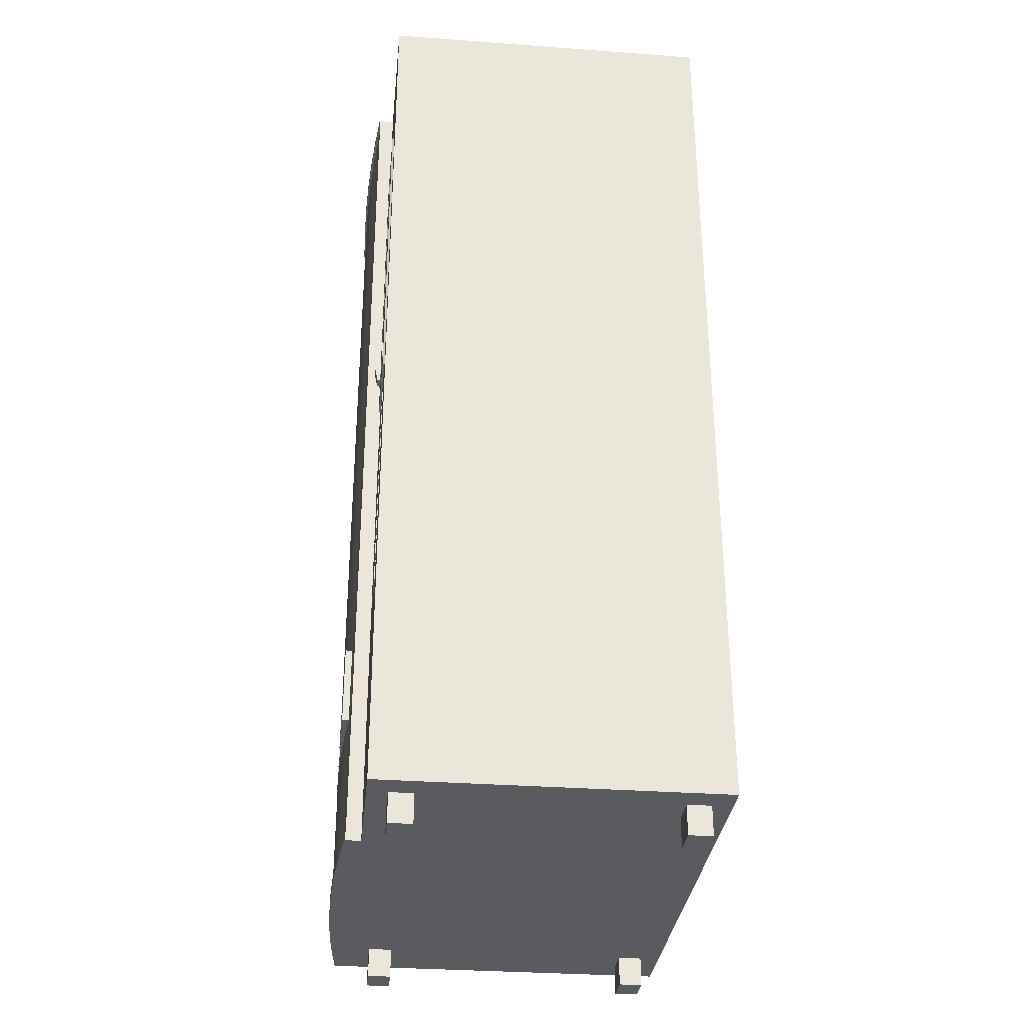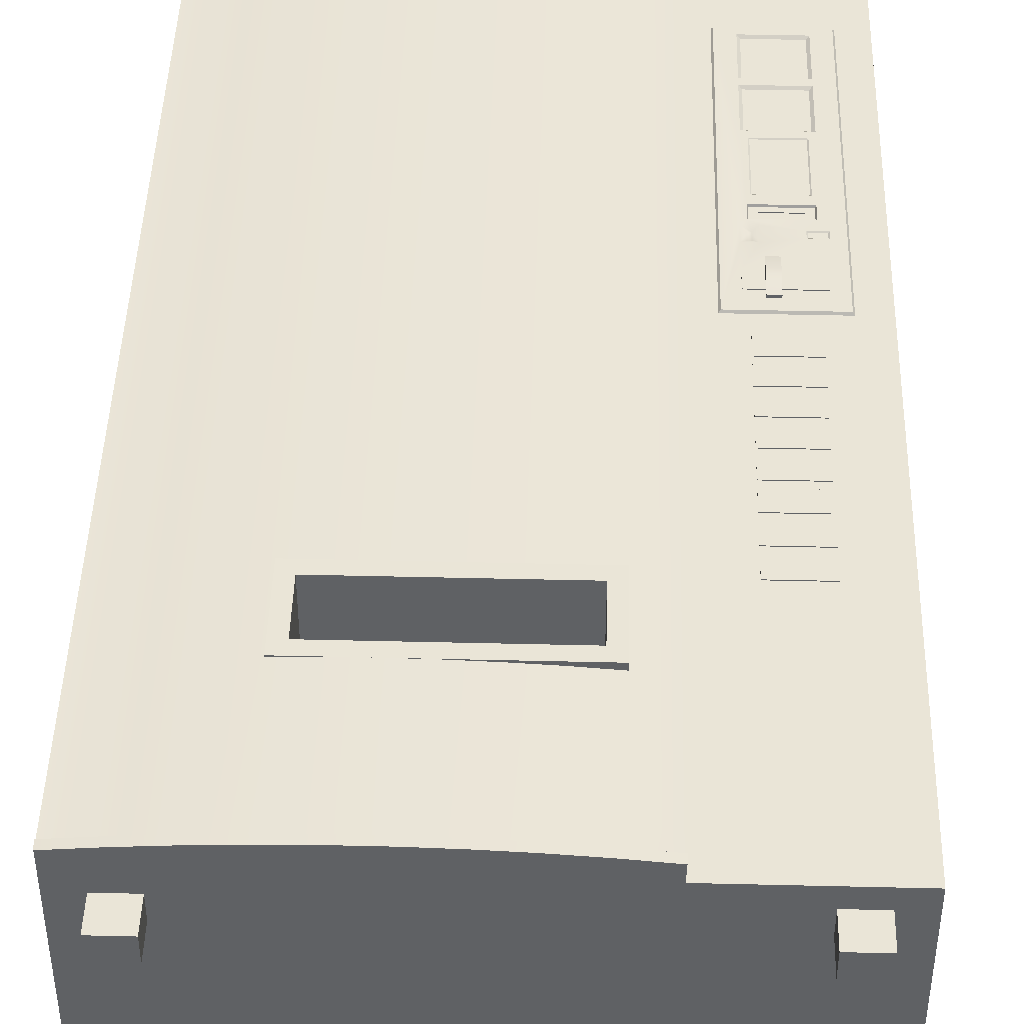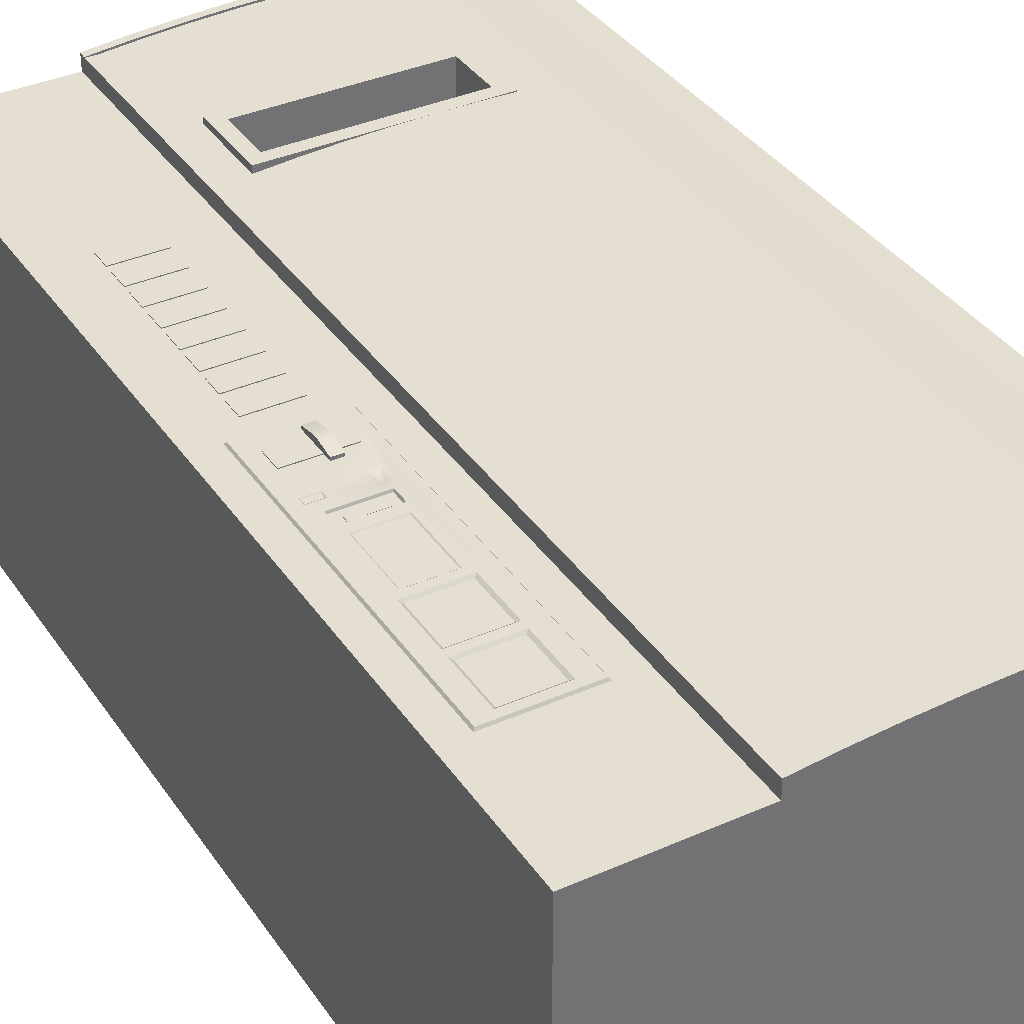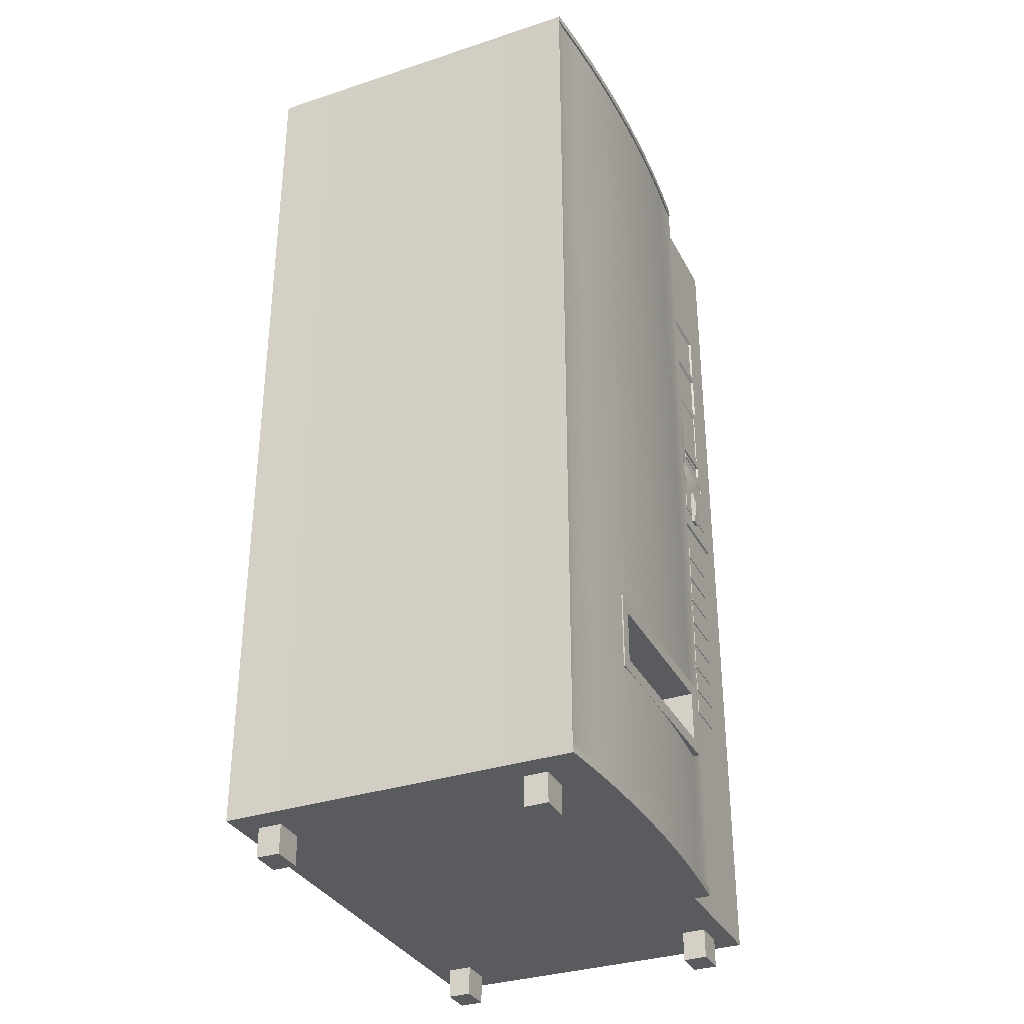
<metadata>
{"format":"obj","ext":"obj","renderer":"f3d","projection":"perspective","resolution":1024,"background":"white","views":[{"elev":-32.2,"azim":84.1,"up":"+Y"},{"elev":44.3,"azim":1.6,"up":"+Z"},{"elev":36.7,"azim":150.1,"up":"+Z"},{"elev":-33.4,"azim":-65.8,"up":"+Y"}]}
</metadata>
<code>
o Vending_machine
v 0.5048 1.628 0.5057
v 0.5048 1.628 0.4977
v 0.5048 1.514 0.5057
v 0.4743 1.514 0.4977
v 0.4743 1.582 0.5149
v 0.4743 1.559 0.5149
v 0.5048 1.582 0.5149
v 0.4743 1.628 0.5057
v 0.4743 1.628 0.4977
v 0.4743 1.514 0.5057
v 0.5048 1.514 0.4977
v 0.5048 1.559 0.5149
v -0.6968 0.1132 0.5333
v -0.5893 0.1132 0.5432
v -0.6968 2.748 0.5333
v -0.5893 2.748 0.5432
v -0.4814 2.748 0.5507
v -0.3733 2.748 0.5557
v -0.3337 0.7299 0.5569
v -0.2651 2.748 0.5582
v -0.2723 0.7299 0.5581
v -0.3951 0.5015 0.5549
v -0.3337 0.5015 0.5569
v -0.1045 0.5015 0.5573
v 0.05957 0.1132 0.5507
v 0.1081 0.5015 0.5477
v 0.214 0.5015 0.5392
v 0.1674 0.1132 0.5432
v 0.2749 0.1132 0.5333
v 0.001919 0.7299 0.5537
v -0.1045 0.7299 0.5573
v -0.04853 2.748 0.5557
v -0.1568 2.748 0.5582
v 0.3829 2.39 0.4897
v 0.4439 1.331 0.4897
v 0.4439 1.187 0.4897
v 0.4439 1.164 0.4897
v 0.4439 1.103 0.4897
v 0.4439 0.9964 0.4897
v 0.4439 1.019 0.4897
v 0.4439 0.9355 0.4897
v 0.5809 1.248 0.4897
v 0.5809 1.164 0.4897
v 0.5809 1.187 0.4897
v 0.5809 1.08 0.4897
v 0.5809 1.103 0.4897
v 0.5809 0.9964 0.4897
v 0.5809 1.019 0.4897
v 0.5809 0.9127 0.4897
v 0.5809 0.9355 0.4897
v 0.5809 0.8517 0.4897
v 0.5809 0.8289 0.4897
v 0.7179 0.09037 0.4897
v 0.5809 0.768 0.4897
v 0.4439 0.768 0.4897
v 0.3068 0.09037 0.4897
v 0.4439 1.354 0.4897
v 0.4439 0.9127 0.4897
v 0.4439 0.8289 0.4897
v 0.5809 1.331 0.4897
v 0.5809 1.271 0.4897
v 0.5809 1.354 0.4897
v 0.5809 1.415 0.4897
v 0.6418 1.476 0.4897
v 0.4439 1.415 0.4897
v 0.4466 1.756 0.4897
v 0.5581 1.795 0.4897
v 0.6418 0.09037 -0.3589
v 0.6418 0.09037 -0.4277
v 0.5504 0.09037 0.4324
v 0.6418 0.09037 0.4324
v 0.3068 0.09037 0.5298
v 0.1932 0.09037 0.5468
v -0.3844 0.09037 0.561
v -0.6151 0.09037 0.5468
v -0.7287 0.09037 0.5298
v -0.6525 0.09037 -0.3589
v -0.6525 0.09037 -0.4277
v -0.5612 0.09037 -0.4277
v -0.5612 0.09037 0.3636
v -0.6525 0.09037 0.3636
v 0.5504 0.09037 -0.3589
v 0.5504 0.09037 0.3636
v 0.7179 0.09037 -0.4851
v 0.7179 2.77 -0.4851
v -0.7287 0.09037 -0.4851
v -0.7287 2.77 -0.4851
v -0.7287 2.77 0.5298
v -0.7287 2.748 0.5298
v -0.7287 0.1132 0.5333
v -0.7287 2.748 0.5333
v 0.7179 2.77 0.4897
v -0.03743 2.77 0.561
v -0.1531 2.77 0.5639
v -0.2688 2.77 0.5639
v -0.4999 2.77 0.5554
v -0.7298 2.77 0.5355
v 0.3068 2.77 0.4897
v 0.3068 2.77 0.5298
v -0.5612 0.003798 0.4324
v -0.5612 0.09037 0.4324
v -0.6525 0.09037 0.4324
v -0.6525 0.003798 0.4324
v -0.6525 0.003798 0.3636
v -0.5612 0.003798 0.3636
v 0.5504 0.003798 0.4324
v 0.6418 0.09037 0.3636
v 0.6418 0.003798 0.3636
v 0.6418 0.003798 0.4324
v 0.5504 0.003798 0.3636
v 0.6418 0.003798 -0.4277
v 0.6418 0.003798 -0.3589
v 0.5504 0.003798 -0.3589
v 0.5504 0.09037 -0.4277
v 0.5504 0.003798 -0.4277
v -0.5612 0.09037 -0.3589
v -0.5612 0.003798 -0.3589
v -0.6525 0.003798 -0.4277
v -0.5612 0.003798 -0.4277
v -0.6525 0.003798 -0.3589
v 0.3068 2.748 0.5298
v 0.3068 0.1132 0.5333
v 0.4362 2.187 0.4954
v 0.4439 2.043 0.4897
v 0.5885 2.187 0.4954
v 0.5809 2.18 0.4897
v 0.5809 2.043 0.4897
v 0.4439 2.18 0.4897
v 0.4439 2.218 0.4897
v 0.5885 2.362 0.4954
v 0.5885 2.21 0.4954
v 0.5809 2.355 0.4897
v 0.5809 2.218 0.4897
v 0.4439 2.355 0.4897
v 0.4545 2.009 0.4931
v 0.4515 2.012 0.4954
v 0.5702 2.009 0.4931
v 0.4545 1.833 0.4931
v 0.5702 1.833 0.4931
v 0.4466 1.796 0.4897
v 0.5781 1.796 0.4897
v 0.5781 1.756 0.4897
v 0.5611 1.699 0.4931
v 0.6037 1.696 0.4954
v 0.443 1.72 0.4887
v 0.4286 1.734 0.4954
v 0.4524 1.72 0.4887
v 0.4524 1.695 0.4887
v 0.4286 1.601 0.4977
v 0.4286 1.54 0.4954
v 0.5961 1.54 0.4954
v 0.5961 1.601 0.4977
v 0.4286 1.54 0.4977
v 0.5961 1.54 0.4977
v 0.3079 2.77 0.5355
v 0.1932 2.77 0.5468
v 0.07804 2.77 0.5554
v -0.1531 2.748 0.5639
v -0.3844 2.77 0.561
v -0.4999 2.748 0.5554
v -0.6151 2.77 0.5468
v -0.7298 2.748 0.5355
v -0.6151 2.748 0.5468
v -0.3844 2.748 0.561
v -0.2688 2.748 0.5639
v -0.03743 2.748 0.561
v 0.07804 2.748 0.5554
v 0.05957 2.748 0.5507
v 0.1674 2.748 0.5432
v 0.1932 2.748 0.5468
v 0.3068 2.748 0.5333
v 0.3079 2.748 0.5355
v -0.7287 0.1132 0.5298
v -0.7298 0.09037 0.5355
v -0.4999 0.09037 0.5554
v -0.3844 0.1132 0.561
v -0.2688 0.09037 0.5639
v -0.1531 0.1132 0.5639
v -0.1531 0.09037 0.5639
v -0.03743 0.09037 0.561
v -0.03743 0.1132 0.561
v 0.07804 0.1132 0.5554
v 0.07804 0.09037 0.5554
v 0.1932 0.1132 0.5468
v 0.3079 0.09037 0.5355
v 0.3079 0.1132 0.5355
v 0.3068 0.1132 0.5298
v -0.04853 0.1132 0.5557
v -0.1568 0.1132 0.5582
v -0.2688 0.1132 0.5639
v -0.2651 0.1132 0.5582
v -0.3733 0.1132 0.5557
v -0.4814 0.1132 0.5507
v -0.4999 0.1132 0.5554
v -0.6151 0.1132 0.5468
v -0.7298 0.1132 0.5355
v 0.2749 2.748 0.5333
v 0.214 0.7299 0.5392
v 0.1081 0.7299 0.5477
v 0.214 0.7299 0.5585
v 0.001919 0.5015 0.5537
v 0.214 0.5015 0.5585
v 0.1759 0.6919 0.5585
v -0.357 0.6919 0.5585
v -0.2109 0.7299 0.5585
v -0.2109 0.5015 0.5585
v -0.3951 0.7299 0.5549
v -0.3951 0.7299 0.5585
v -0.3951 0.5015 0.5585
v -0.2723 0.5015 0.5581
v 0.1759 0.6919 0.3291
v 0.1759 0.5396 0.5585
v 0.1759 0.5396 0.3291
v -0.357 0.5396 0.5585
v -0.357 0.6919 0.3291
v -0.357 0.5396 0.3291
v 0.4439 0.768 0.492
v 0.5809 0.768 0.492
v 0.5809 0.8289 0.492
v 0.4439 0.8289 0.492
v 0.4439 0.9127 0.492
v 0.5809 0.9127 0.492
v 0.5809 0.8517 0.492
v 0.4439 0.8517 0.4897
v 0.4439 0.8517 0.492
v 0.4439 0.9964 0.492
v 0.5809 0.9964 0.492
v 0.5809 0.9355 0.492
v 0.4439 0.9355 0.492
v 0.5809 1.019 0.492
v 0.4439 1.08 0.492
v 0.5809 1.08 0.492
v 0.4439 1.019 0.492
v 0.4439 1.08 0.4897
v 0.5809 1.103 0.492
v 0.4439 1.164 0.492
v 0.5809 1.164 0.492
v 0.4439 1.103 0.492
v 0.4439 1.248 0.492
v 0.5809 1.187 0.492
v 0.4439 1.248 0.4897
v 0.5809 1.248 0.492
v 0.4439 1.187 0.492
v 0.4439 1.415 0.492
v 0.4439 1.354 0.492
v 0.5809 1.415 0.492
v 0.5809 1.354 0.492
v 0.4439 1.271 0.4897
v 0.5809 1.271 0.492
v 0.4439 1.271 0.492
v 0.5809 1.331 0.492
v 0.4439 1.331 0.492
v 0.3873 1.48 0.4954
v 0.4286 1.681 0.4954
v 0.5581 1.696 0.4954
v 0.4667 1.734 0.4954
v 0.4667 1.681 0.4954
v 0.6374 1.48 0.4954
v 0.4286 1.601 0.4954
v 0.4439 1.753 0.4954
v 0.5581 1.719 0.4954
v 0.5809 1.753 0.4954
v 0.6037 1.719 0.4954
v 0.5809 1.799 0.4954
v 0.5733 1.83 0.4954
v 0.5885 2.035 0.4954
v 0.5733 2.012 0.4954
v 0.4362 2.035 0.4954
v 0.5961 1.601 0.4954
v 0.4439 1.799 0.4954
v 0.4515 1.83 0.4954
v 0.4362 2.21 0.4954
v 0.3873 2.385 0.4954
v 0.4362 2.362 0.4954
v 0.3829 1.476 0.4897
v 0.6418 2.39 0.4897
v 0.6374 2.385 0.4954
v 0.4667 1.779 0.492
v 0.5581 1.779 0.4897
v 0.5581 1.779 0.492
v 0.4667 1.779 0.4897
v 0.5581 1.795 0.492
v 0.4667 1.795 0.4897
v 0.4667 1.795 0.492
v 0.6007 1.699 0.4931
v 0.5611 1.716 0.4931
v 0.6007 1.716 0.4931
v 0.443 1.695 0.4887
f 249 60 251
f 109 107 71
f 122 121 171
f 116 119 79
f 287 143 285
f 103 101 102
f 8 9 5
f 5 9 4
f 5 4 6
f 6 4 10
f 1 7 2
f 2 7 11
f 11 7 12
f 11 12 3
f 216 212 213
f 152 259 149
f 17 193 207
f 191 23 192
f 87 173 89
f 169 199 198
f 207 193 22
f 34 92 98
f 191 206 210
f 28 26 25
f 206 189 24
f 192 22 193
f 188 24 189
f 25 201 188
f 27 28 29
f 27 29 198
f 198 29 197
f 198 197 169
f 168 30 199
f 32 31 30
f 207 18 17
f 31 33 205
f 92 64 53
f 64 92 276
f 264 271 270
f 275 63 64
f 186 73 185
f 106 108 109
f 246 245 247
f 47 40 39
f 166 157 93
f 221 224 225
f 5 1 8
f 65 63 275
f 66 281 140
f 140 281 283
f 140 283 67
f 66 142 281
f 281 142 279
f 279 142 141
f 279 141 67
f 67 141 140
f 53 68 84
f 84 68 69
f 84 69 114
f 56 70 53
f 53 70 71
f 53 71 107
f 72 73 56
f 56 73 183
f 56 183 180
f 72 185 73
f 179 80 180
f 180 80 116
f 180 116 56
f 142 264 141
f 56 83 70
f 179 177 80
f 80 177 101
f 101 177 74
f 101 74 175
f 175 75 101
f 260 147 256
f 102 76 81
f 81 76 86
f 81 86 77
f 77 86 78
f 78 86 79
f 79 86 114
f 235 43 237
f 75 174 76
f 86 84 114
f 164 95 159
f 44 37 43
f 107 68 53
f 282 283 284
f 227 39 226
f 76 173 86
f 205 20 21
f 87 89 88
f 10 11 3
f 75 102 101
f 98 87 93
f 93 87 94
f 94 87 95
f 95 87 159
f 159 87 96
f 96 87 161
f 161 87 88
f 161 88 97
f 93 157 98
f 98 157 156
f 98 156 99
f 99 156 155
f 162 161 97
f 184 183 73
f 239 36 243
f 187 185 72
f 216 204 214
f 120 116 77
f 246 65 244
f 227 229 228
f 120 119 117
f 223 49 222
f 147 288 148
f 226 41 229
f 91 173 90
f 237 238 235
f 213 203 211
f 195 174 75
f 247 63 246
f 113 111 112
f 6 7 5
f 225 51 223
f 72 56 187
f 158 20 33
f 16 13 14
f 121 98 99
f 127 268 266
f 139 271 265
f 268 128 123
f 133 272 131
f 222 58 221
f 137 265 267
f 126 266 125
f 129 274 272
f 123 126 125
f 284 281 278
f 144 143 255
f 285 263 287
f 271 135 136
f 133 130 132
f 108 83 107
f 85 98 92
f 66 270 260
f 66 262 142
f 140 264 270
f 274 132 130
f 143 261 255
f 286 263 261
f 146 254 145
f 145 254 288
f 98 187 56
f 147 146 145
f 256 147 257
f 257 147 148
f 254 257 288
f 288 257 148
f 232 234 231
f 222 225 223
f 158 93 94
f 233 48 230
f 111 114 69
f 87 84 86
f 84 92 53
f 163 96 161
f 123 131 272
f 68 111 69
f 9 11 4
f 137 138 139
f 116 114 82
f 19 20 18
f 190 74 177
f 194 75 175
f 89 91 162
f 162 91 15
f 162 15 163
f 163 15 16
f 163 16 160
f 160 16 17
f 160 17 164
f 164 17 18
f 164 18 165
f 165 18 20
f 189 190 178
f 158 33 32
f 158 32 166
f 166 32 168
f 166 168 167
f 167 168 169
f 167 169 170
f 170 169 197
f 170 197 172
f 172 197 171
f 172 171 121
f 181 179 180
f 167 156 157
f 230 45 232
f 103 105 100
f 208 22 209
f 160 159 96
f 58 50 41
f 57 60 62
f 29 171 197
f 45 38 234
f 220 55 217
f 28 184 29
f 29 184 186
f 29 186 122
f 122 186 187
f 184 28 182
f 182 28 25
f 182 25 181
f 181 25 188
f 181 188 178
f 178 188 189
f 258 275 64
f 190 191 192
f 190 192 176
f 176 192 193
f 176 193 194
f 194 193 14
f 194 14 195
f 195 14 13
f 195 13 196
f 196 13 90
f 196 90 173
f 105 81 80
f 216 211 215
f 198 199 200
f 200 199 30
f 200 30 31
f 31 205 200
f 237 37 236
f 206 24 202
f 202 24 201
f 202 201 26
f 26 27 202
f 202 200 203
f 203 200 205
f 203 205 204
f 204 205 208
f 204 208 209
f 204 209 214
f 214 209 206
f 214 206 212
f 212 206 202
f 212 202 203
f 132 129 133
f 205 21 208
f 208 21 19
f 208 19 207
f 22 23 209
f 209 23 210
f 209 210 206
f 152 153 154
f 229 50 228
f 106 71 70
f 178 177 179
f 81 116 80
f 53 49 51
f 240 42 242
f 153 151 154
f 81 103 102
f 231 40 233
f 172 99 155
f 176 175 74
f 10 12 6
f 243 44 240
f 252 248 250
f 154 269 152
f 126 124 127
f 100 80 101
f 238 46 235
f 196 76 174
f 83 106 70
f 250 61 249
f 182 180 183
f 218 52 219
f 68 83 82
f 232 233 230
f 242 243 240
f 236 38 238
f 244 57 245
f 119 78 79
f 59 51 224
f 245 62 247
f 251 35 252
f 219 59 220
f 251 250 249
f 9 1 2
f 242 241 239
f 278 279 280
f 219 217 218
f 228 47 227
f 211 204 215
f 170 155 156
f 115 82 114
f 118 77 78
f 61 241 42
f 282 278 280
f 253 146 273
f 273 146 268
f 273 268 123
f 135 267 136
f 253 150 259
f 253 259 254
f 254 259 257
f 277 263 258
f 258 263 144
f 258 144 269
f 269 144 255
f 273 130 277
f 277 130 131
f 277 131 125
f 113 68 82
f 123 272 273
f 269 151 258
f 254 146 253
f 146 260 270
f 146 270 268
f 268 270 271
f 268 271 136
f 261 263 262
f 262 263 264
f 264 263 266
f 264 266 265
f 265 266 267
f 258 150 253
f 82 56 116
f 272 274 273
f 273 274 130
f 125 266 277
f 277 266 263
f 258 276 277
f 273 276 34
f 136 266 268
f 253 34 275
f 149 150 153
f 95 158 94
f 89 97 88
f 17 14 193
f 15 90 13
f 200 27 198
f 280 67 282
f 255 256 257
f 217 54 218
f 37 36 275
f 36 241 275
f 248 35 275
f 35 57 275
f 38 37 275
f 57 65 275
f 234 38 275
f 40 234 275
f 241 248 275
f 275 34 98
f 53 64 49
f 64 63 62
f 62 60 64
f 60 61 64
f 64 61 42
f 275 98 56
f 58 41 275
f 41 39 275
f 58 275 56
f 39 40 275
f 42 44 64
f 44 43 64
f 64 43 46
f 59 224 56
f 224 58 56
f 46 45 64
f 45 48 64
f 64 48 47
f 55 59 56
f 47 50 64
f 50 49 64
f 55 56 53
f 51 52 53
f 52 54 53
f 54 55 53
f 249 61 60
f 109 108 107
f 122 187 121
f 116 117 119
f 287 286 143
f 103 100 101
f 216 214 212
f 152 269 259
f 191 210 23
f 87 86 173
f 169 168 199
f 34 276 92
f 191 189 206
f 28 27 26
f 192 23 22
f 188 201 24
f 25 26 201
f 168 32 30
f 32 33 31
f 207 19 18
f 264 265 271
f 186 184 73
f 106 110 108
f 246 244 245
f 47 48 40
f 166 167 157
f 221 58 224
f 5 7 1
f 142 262 264
f 260 146 147
f 235 46 43
f 164 165 95
f 44 36 37
f 282 67 283
f 227 47 39
f 205 33 20
f 10 4 11
f 75 76 102
f 162 163 161
f 184 182 183
f 239 241 36
f 187 186 185
f 216 215 204
f 120 117 116
f 246 63 65
f 227 226 229
f 120 118 119
f 223 51 49
f 147 145 288
f 226 39 41
f 91 89 173
f 237 236 238
f 213 212 203
f 195 196 174
f 247 62 63
f 113 115 111
f 6 12 7
f 225 224 51
f 158 165 20
f 16 15 13
f 127 124 268
f 139 138 271
f 268 124 128
f 133 129 272
f 222 49 58
f 137 139 265
f 126 127 266
f 129 134 274
f 123 128 126
f 284 283 281
f 144 285 143
f 285 144 263
f 271 138 135
f 133 131 130
f 108 110 83
f 85 87 98
f 66 140 270
f 66 260 262
f 140 141 264
f 274 134 132
f 143 286 261
f 286 287 263
f 98 121 187
f 232 45 234
f 222 221 225
f 158 166 93
f 233 40 48
f 111 115 114
f 87 85 84
f 84 85 92
f 163 160 96
f 123 125 131
f 68 112 111
f 9 2 11
f 137 135 138
f 116 79 114
f 19 21 20
f 190 176 74
f 194 195 75
f 189 191 190
f 181 178 179
f 167 170 156
f 230 48 45
f 103 104 105
f 208 207 22
f 160 164 159
f 58 49 50
f 57 35 60
f 29 122 171
f 45 46 38
f 220 59 55
f 258 253 275
f 105 104 81
f 216 213 211
f 237 43 37
f 132 134 129
f 152 149 153
f 229 41 50
f 106 109 71
f 178 190 177
f 81 77 116
f 240 44 42
f 153 150 151
f 81 104 103
f 231 234 40
f 172 121 99
f 176 194 175
f 10 3 12
f 243 36 44
f 252 35 248
f 154 151 269
f 126 128 124
f 100 105 80
f 238 38 46
f 196 173 76
f 83 110 106
f 250 248 61
f 182 181 180
f 218 54 52
f 68 107 83
f 232 231 233
f 242 239 243
f 236 37 38
f 244 65 57
f 119 118 78
f 59 52 51
f 245 57 62
f 251 60 35
f 219 52 59
f 251 252 250
f 9 8 1
f 242 42 241
f 278 281 279
f 219 220 217
f 228 50 47
f 211 203 204
f 170 172 155
f 115 113 82
f 118 120 77
f 61 248 241
f 282 284 278
f 135 137 267
f 113 112 68
f 258 151 150
f 82 83 56
f 258 64 276
f 273 277 276
f 136 267 266
f 253 273 34
f 149 259 150
f 95 165 158
f 89 162 97
f 17 16 14
f 15 91 90
f 200 202 27
f 280 279 67
f 261 262 260
f 261 260 256
f 259 269 255
f 255 261 256
f 257 259 255
f 217 55 54

</code>
